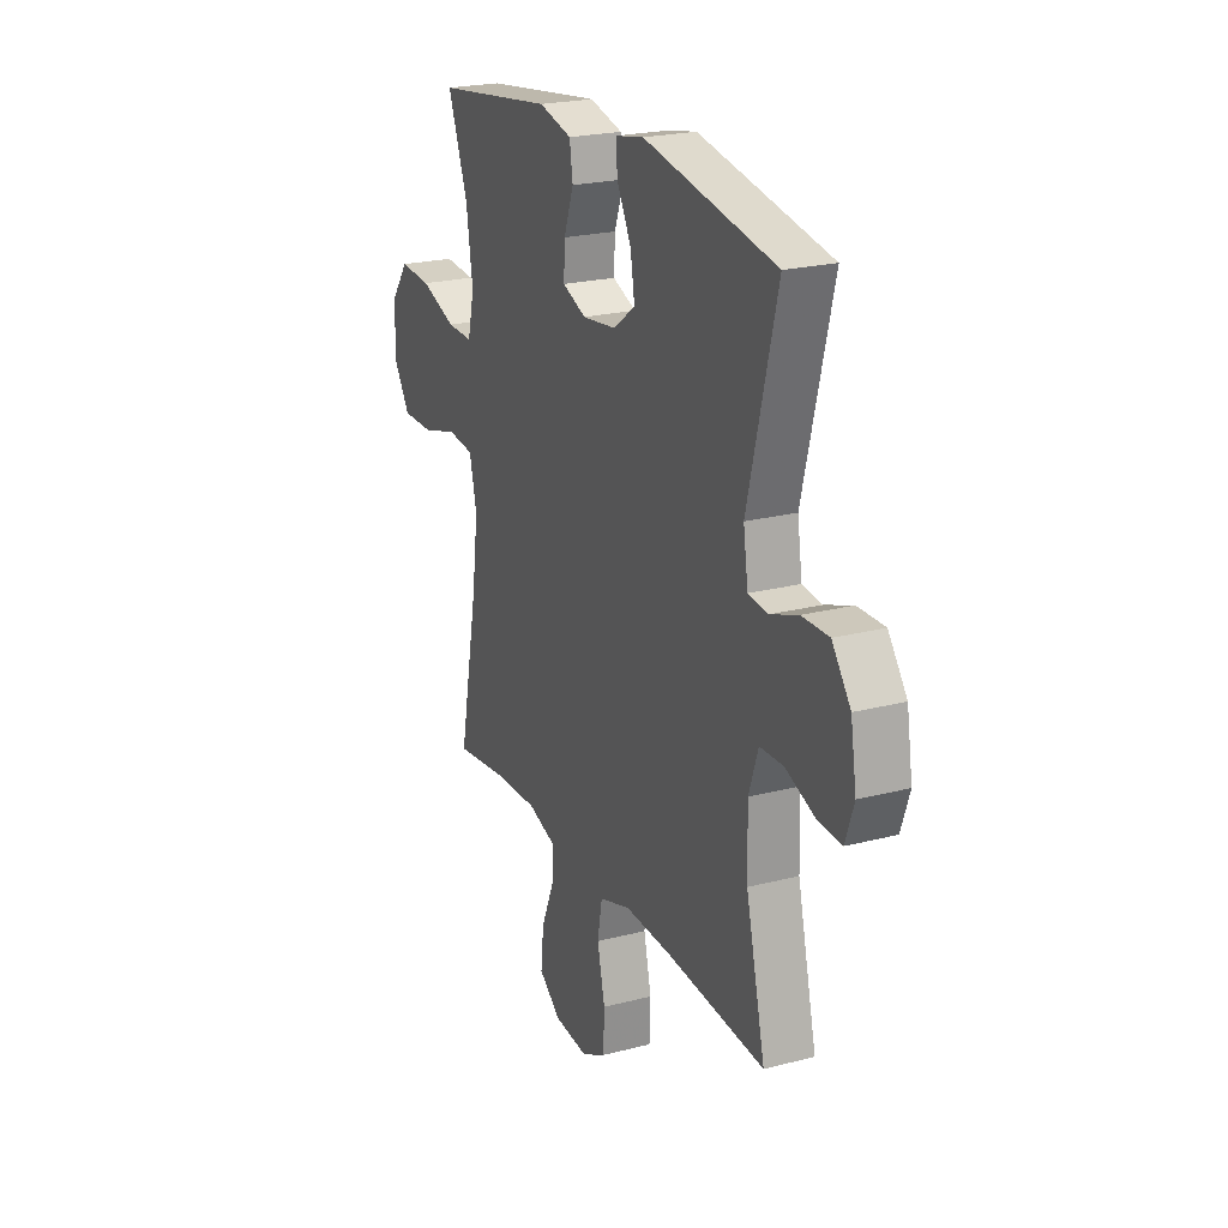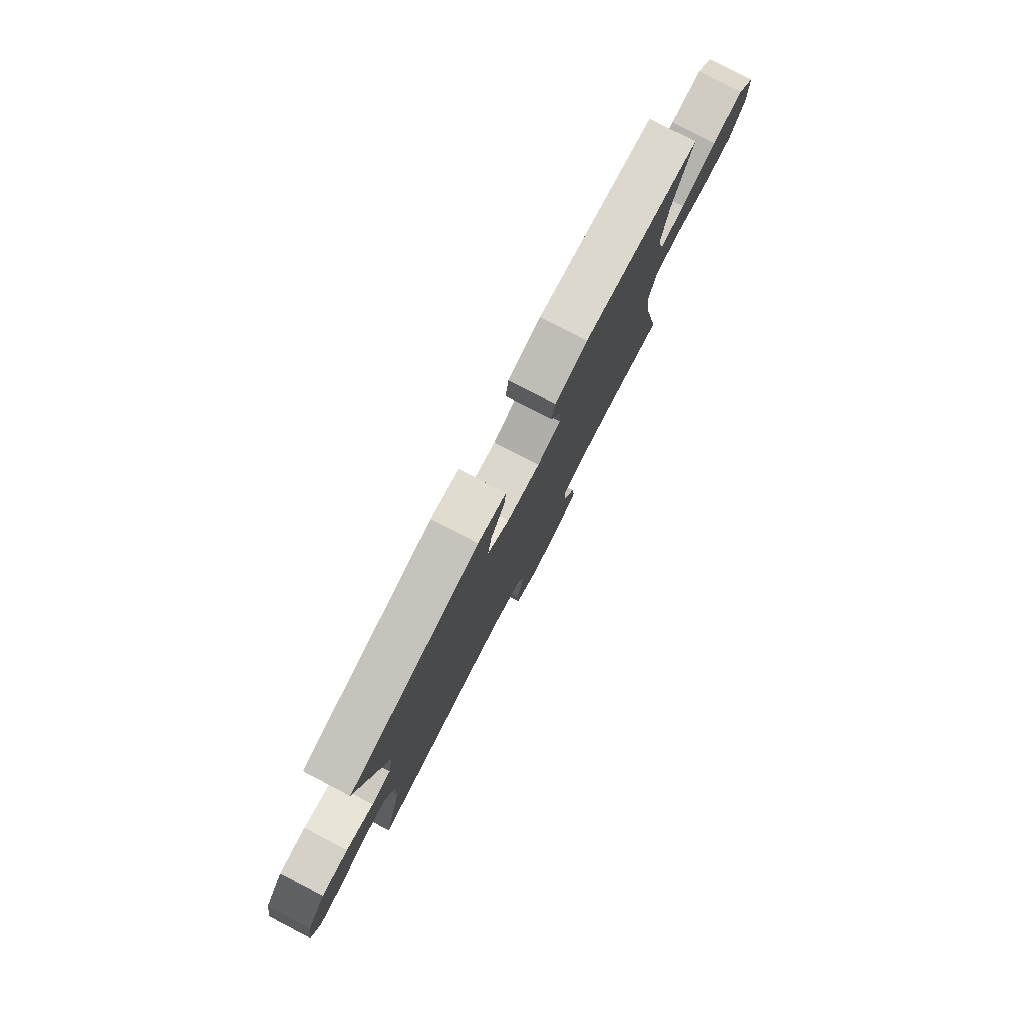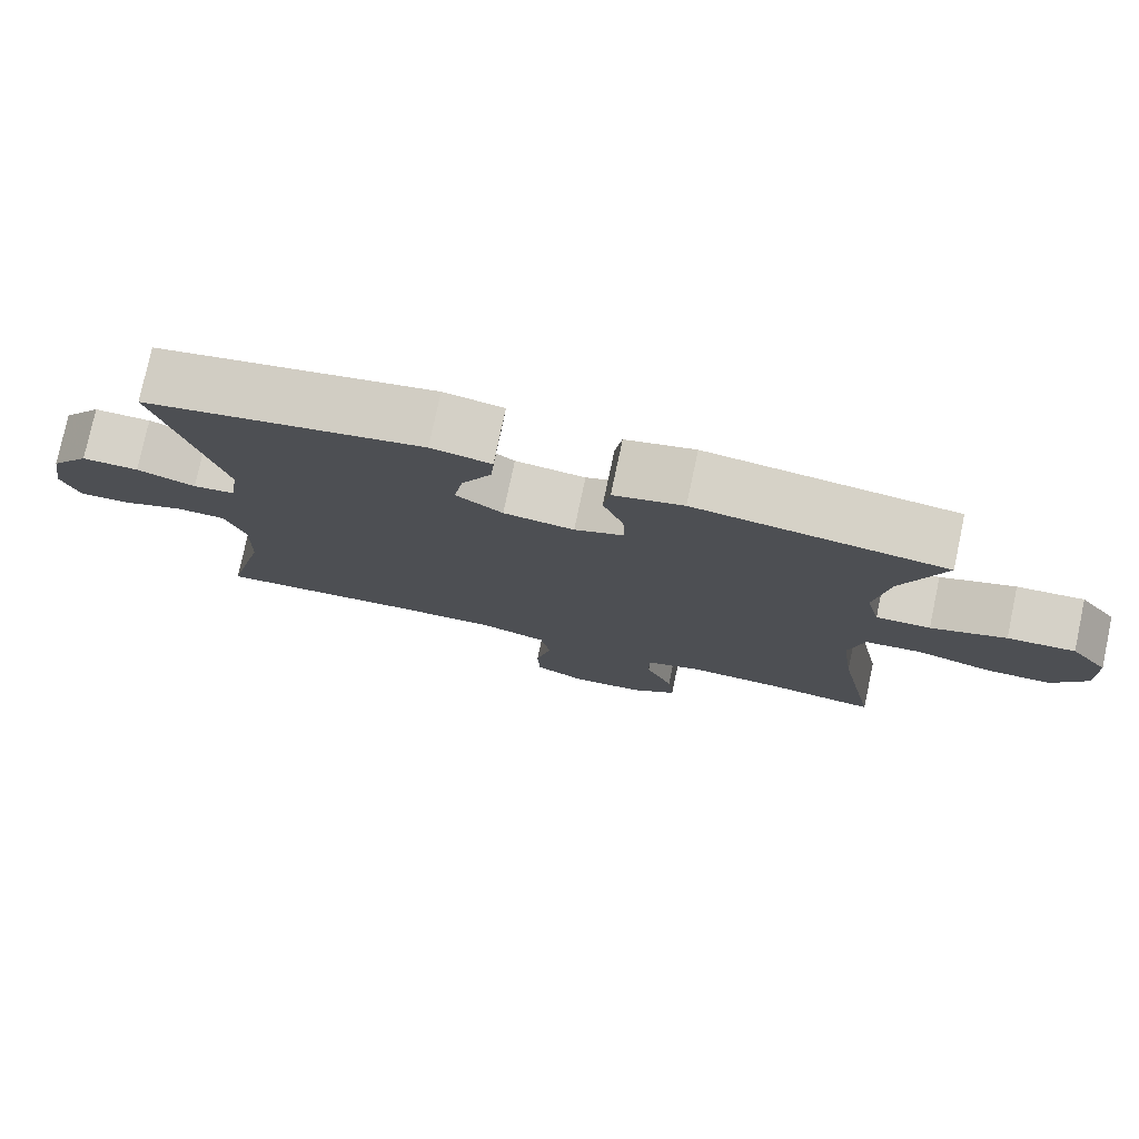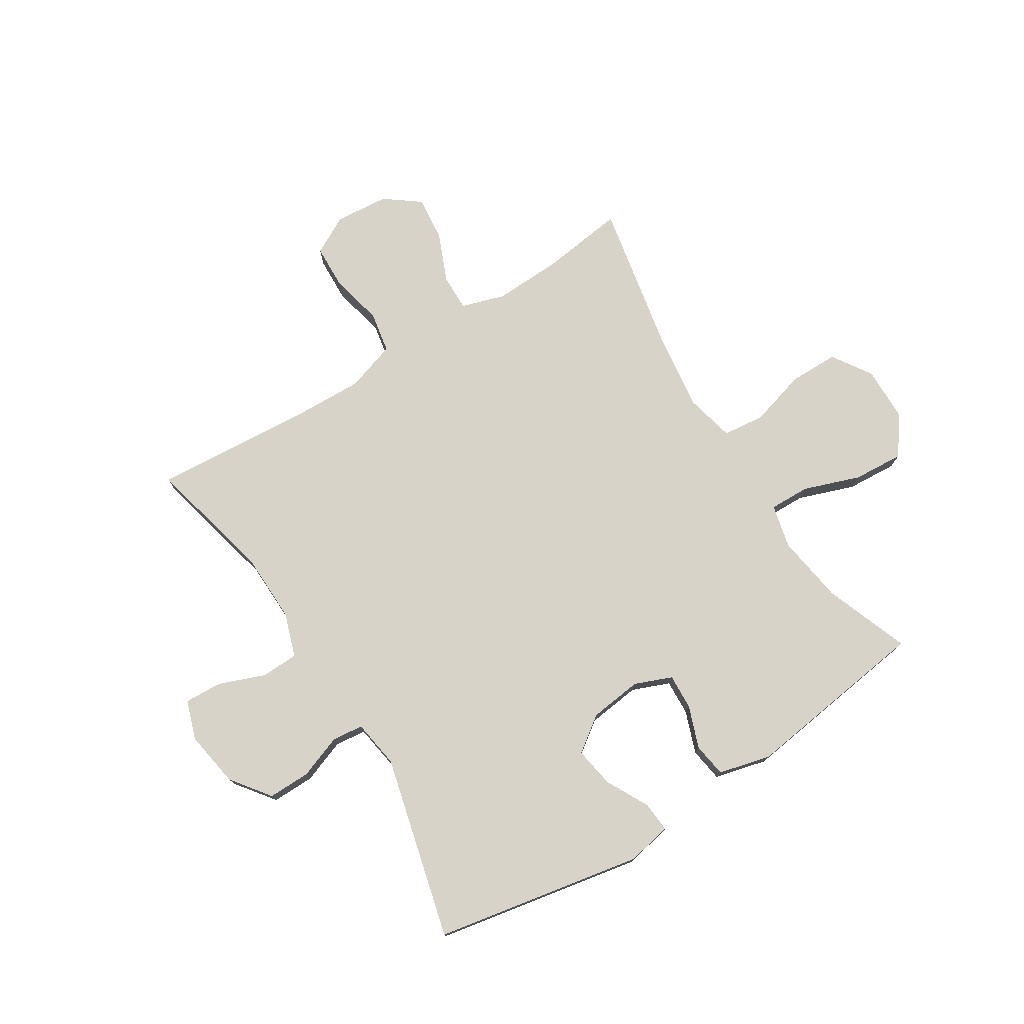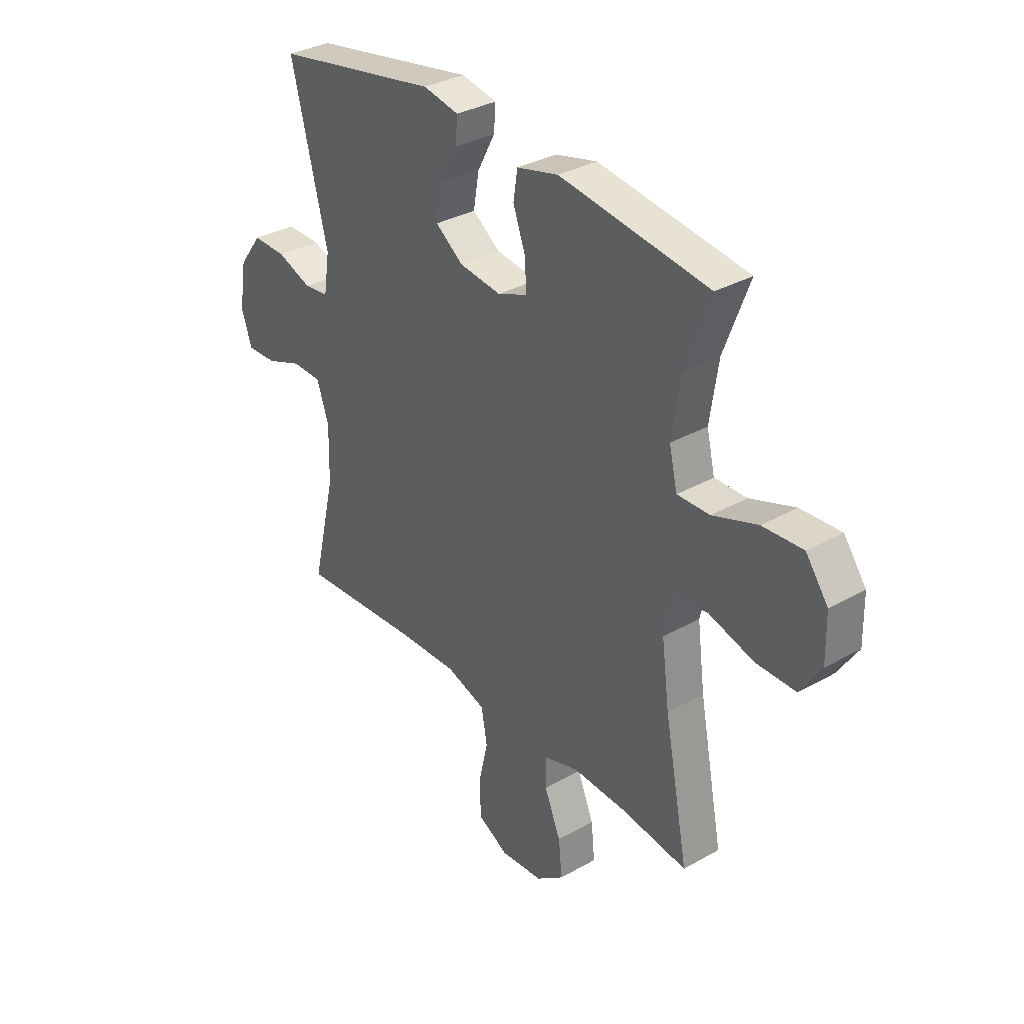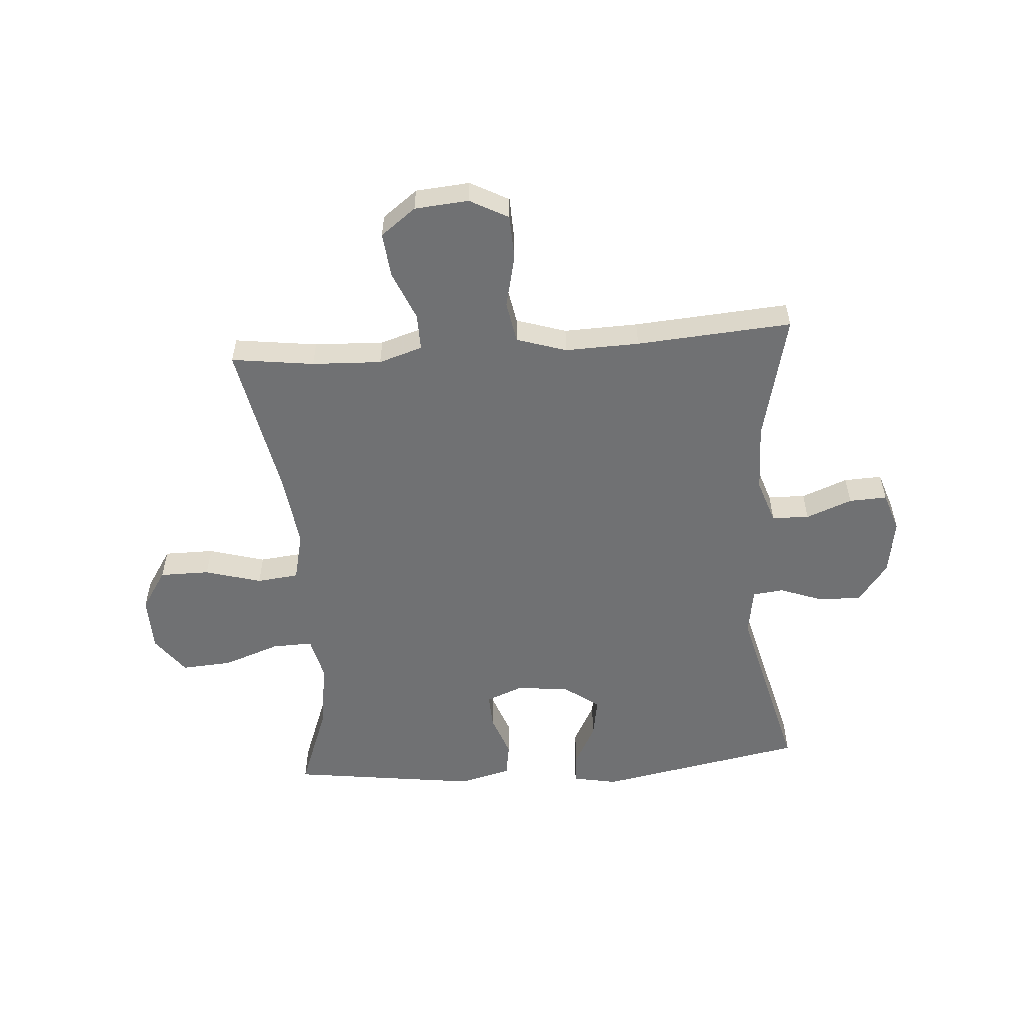
<metadata>
{"format":"obj","ext":"obj","renderer":"f3d","projection":"perspective","resolution":1024,"background":"white","views":[{"elev":22.5,"azim":-114.0,"up":"+Z"},{"elev":80.0,"azim":-62.6,"up":"+Z"},{"elev":77.7,"azim":12.0,"up":"+Z"},{"elev":75.9,"azim":-32.1,"up":"+Y"},{"elev":33.4,"azim":52.2,"up":"+Z"},{"elev":-55.2,"azim":-175.8,"up":"+Y"}]}
</metadata>
<code>
v 0.5 0.07 0.5
v 0.445 0.07 0.353
v 0.427 0.07 0.232
v 0.445 0.07 0.156
v 0.516 0.07 0.158
v 0.614 0.07 0.193
v 0.702 0.07 0.199
v 0.751 0.07 0.133
v 0.753 0.07 0.036
v 0.708 0.07 -0.033
v 0.621 0.07 -0.033
v 0.523 0.07 -0.005
v 0.45 0.07 -0.013
v 0.43 0.07 -0.099
v 0.447 0.07 -0.229
v 0.5 0.07 -0.5
v 0.356 0.07 -0.481
v 0.235 0.07 -0.476
v 0.159 0.07 -0.5
v 0.16 0.07 -0.564
v 0.196 0.07 -0.65
v 0.204 0.07 -0.728
v 0.143 0.07 -0.774
v 0.049 0.07 -0.782
v -0.018 0.07 -0.746
v -0.021 0.07 -0.668
v 0 0.07 -0.576
v -0.013 0.07 -0.504
v -0.1 0.07 -0.476
v -0.229 0.07 -0.48
v -0.5 0.07 -0.5
v -0.447 0.07 -0.277
v -0.444 0.07 -0.158
v -0.47 0.07 -0.081
v -0.535 0.07 -0.079
v -0.615 0.07 -0.11
v -0.681 0.07 -0.113
v -0.704 0.07 -0.045
v -0.688 0.07 0.053
v -0.637 0.07 0.121
v -0.563 0.07 0.12
v -0.487 0.07 0.092
v -0.433 0.07 0.098
v -0.42 0.07 0.182
v -0.5 0.07 0.5
v -0.138 0.07 0.568
v -0.06 0.07 0.553
v -0.064 0.07 0.5
v -0.103 0.07 0.426
v -0.115 0.07 0.355
v -0.054 0.07 0.311
v 0.038 0.07 0.3
v 0.103 0.07 0.326
v 0.1 0.07 0.388
v 0.073 0.07 0.462
v 0.082 0.07 0.521
v 0.173 0.07 0.544
v 0.5 0 0.5
v 0.445 0 0.353
v 0.427 0 0.232
v 0.445 0 0.156
v 0.516 0 0.158
v 0.614 0 0.193
v 0.702 0 0.199
v 0.751 0 0.133
v 0.753 0 0.036
v 0.708 0 -0.033
v 0.621 0 -0.033
v 0.523 0 -0.005
v 0.45 0 -0.013
v 0.43 0 -0.099
v 0.447 0 -0.229
v 0.5 0 -0.5
v 0.356 0 -0.481
v 0.235 0 -0.476
v 0.159 0 -0.5
v 0.16 0 -0.564
v 0.196 0 -0.65
v 0.204 0 -0.728
v 0.143 0 -0.774
v 0.049 0 -0.782
v -0.018 0 -0.746
v -0.021 0 -0.668
v 0 0 -0.576
v -0.013 0 -0.504
v -0.1 0 -0.476
v -0.229 0 -0.48
v -0.5 0 -0.5
v -0.447 0 -0.277
v -0.444 0 -0.158
v -0.47 0 -0.081
v -0.535 0 -0.079
v -0.615 0 -0.11
v -0.681 0 -0.113
v -0.704 0 -0.045
v -0.688 0 0.053
v -0.637 0 0.121
v -0.563 0 0.12
v -0.487 0 0.092
v -0.433 0 0.098
v -0.42 0 0.182
v -0.5 0 0.5
v -0.138 0 0.568
v -0.06 0 0.553
v -0.064 0 0.5
v -0.103 0 0.426
v -0.115 0 0.355
v -0.054 0 0.311
v 0.038 0 0.3
v 0.103 0 0.326
v 0.1 0 0.388
v 0.073 0 0.462
v 0.082 0 0.521
v 0.173 0 0.544
f 54 55 56 57
f 53 54 57 1
f 46 47 48 49
f 44 45 46 49
f 43 44 49 50
f 39 40 41 42
f 39 42 43
f 38 39 43
f 35 36 37 38
f 34 35 38 43
f 33 34 43 50
f 30 31 32
f 29 30 32 33
f 28 29 33 50
f 24 25 26 27
f 20 21 22 23
f 19 20 23 24
f 15 16 17
f 14 15 17 18
f 13 14 18 19
f 9 10 11 12
f 9 12 13
f 8 9 13
f 5 6 7 8
f 4 5 8 13
f 3 4 13 19
f 53 1 2
f 52 53 2 3
f 27 28 50 51
f 24 27 51 52
f 3 19 24 52
f 114 113 112 111
f 58 114 111 110
f 106 105 104 103
f 106 103 102 101
f 107 106 101 100
f 99 98 97 96
f 100 99 96
f 100 96 95
f 95 94 93 92
f 100 95 92 91
f 107 100 91 90
f 89 88 87
f 90 89 87 86
f 107 90 86 85
f 84 83 82 81
f 80 79 78 77
f 81 80 77 76
f 74 73 72
f 75 74 72 71
f 76 75 71 70
f 69 68 67 66
f 70 69 66
f 70 66 65
f 65 64 63 62
f 70 65 62 61
f 76 70 61 60
f 59 58 110
f 60 59 110 109
f 108 107 85 84
f 109 108 84 81
f 109 81 76 60
f 1 58 59 2
f 2 59 60 3
f 3 60 61 4
f 4 61 62 5
f 5 62 63 6
f 6 63 64 7
f 7 64 65 8
f 8 65 66 9
f 9 66 67 10
f 10 67 68 11
f 11 68 69 12
f 12 69 70 13
f 13 70 71 14
f 14 71 72 15
f 15 72 73 16
f 16 73 74 17
f 17 74 75 18
f 18 75 76 19
f 19 76 77 20
f 20 77 78 21
f 21 78 79 22
f 22 79 80 23
f 23 80 81 24
f 24 81 82 25
f 25 82 83 26
f 26 83 84 27
f 27 84 85 28
f 28 85 86 29
f 29 86 87 30
f 30 87 88 31
f 31 88 89 32
f 32 89 90 33
f 33 90 91 34
f 34 91 92 35
f 35 92 93 36
f 36 93 94 37
f 37 94 95 38
f 38 95 96 39
f 39 96 97 40
f 40 97 98 41
f 41 98 99 42
f 42 99 100 43
f 43 100 101 44
f 44 101 102 45
f 45 102 103 46
f 46 103 104 47
f 47 104 105 48
f 48 105 106 49
f 49 106 107 50
f 50 107 108 51
f 51 108 109 52
f 52 109 110 53
f 53 110 111 54
f 54 111 112 55
f 55 112 113 56
f 56 113 114 57
f 57 114 58 1

</code>
